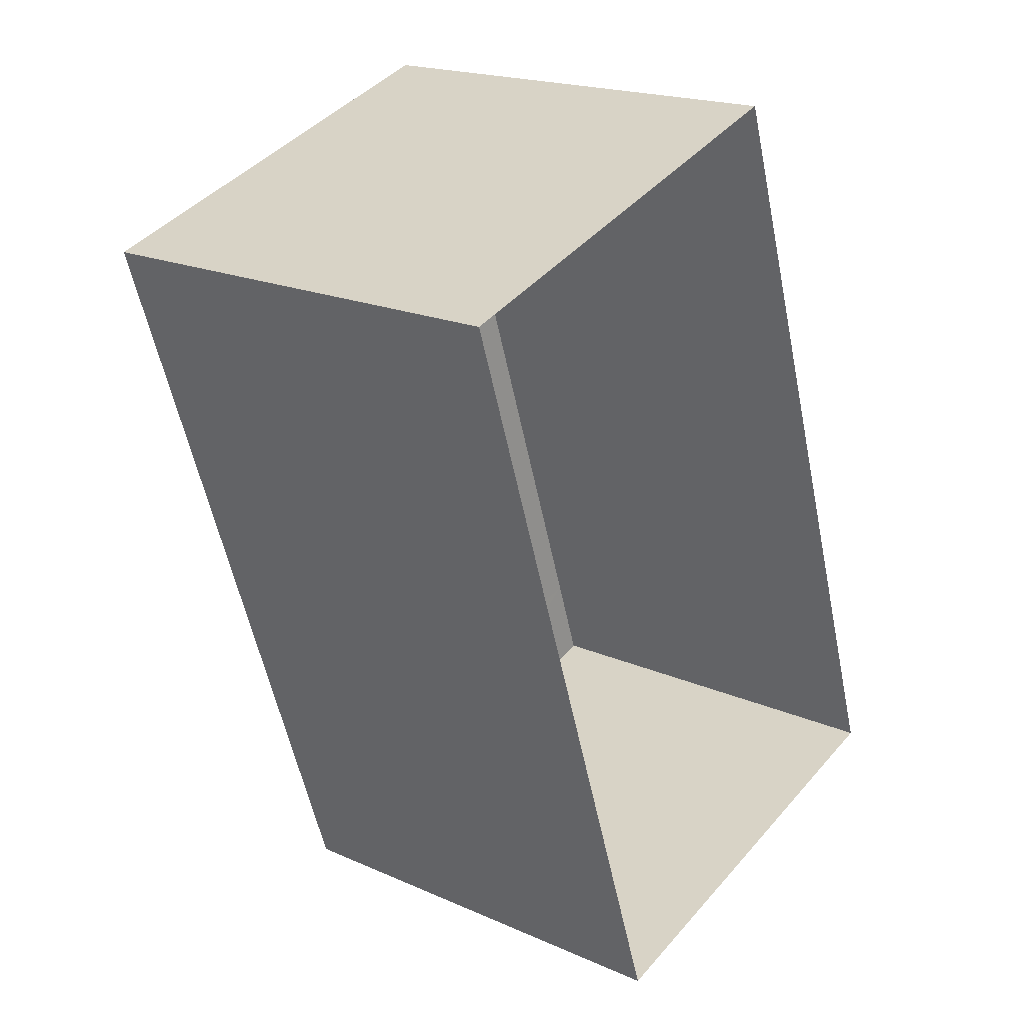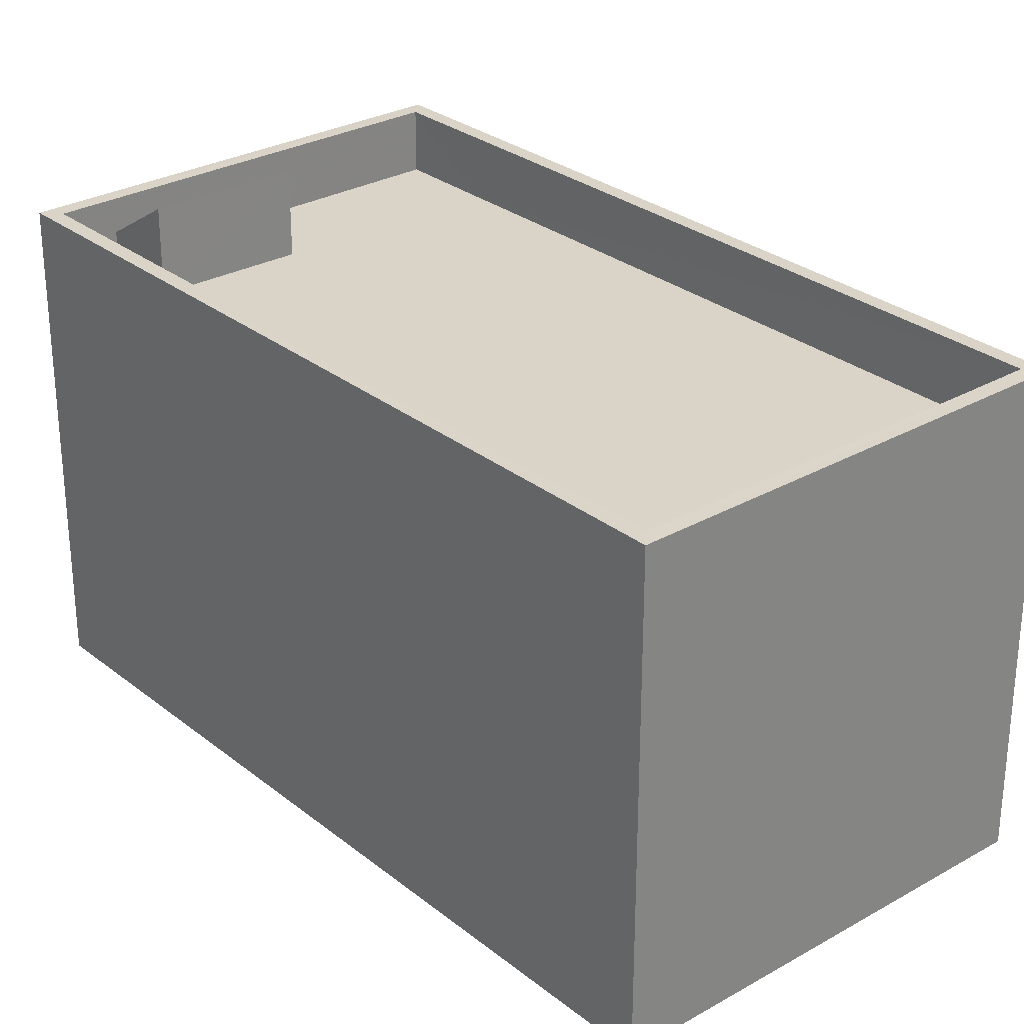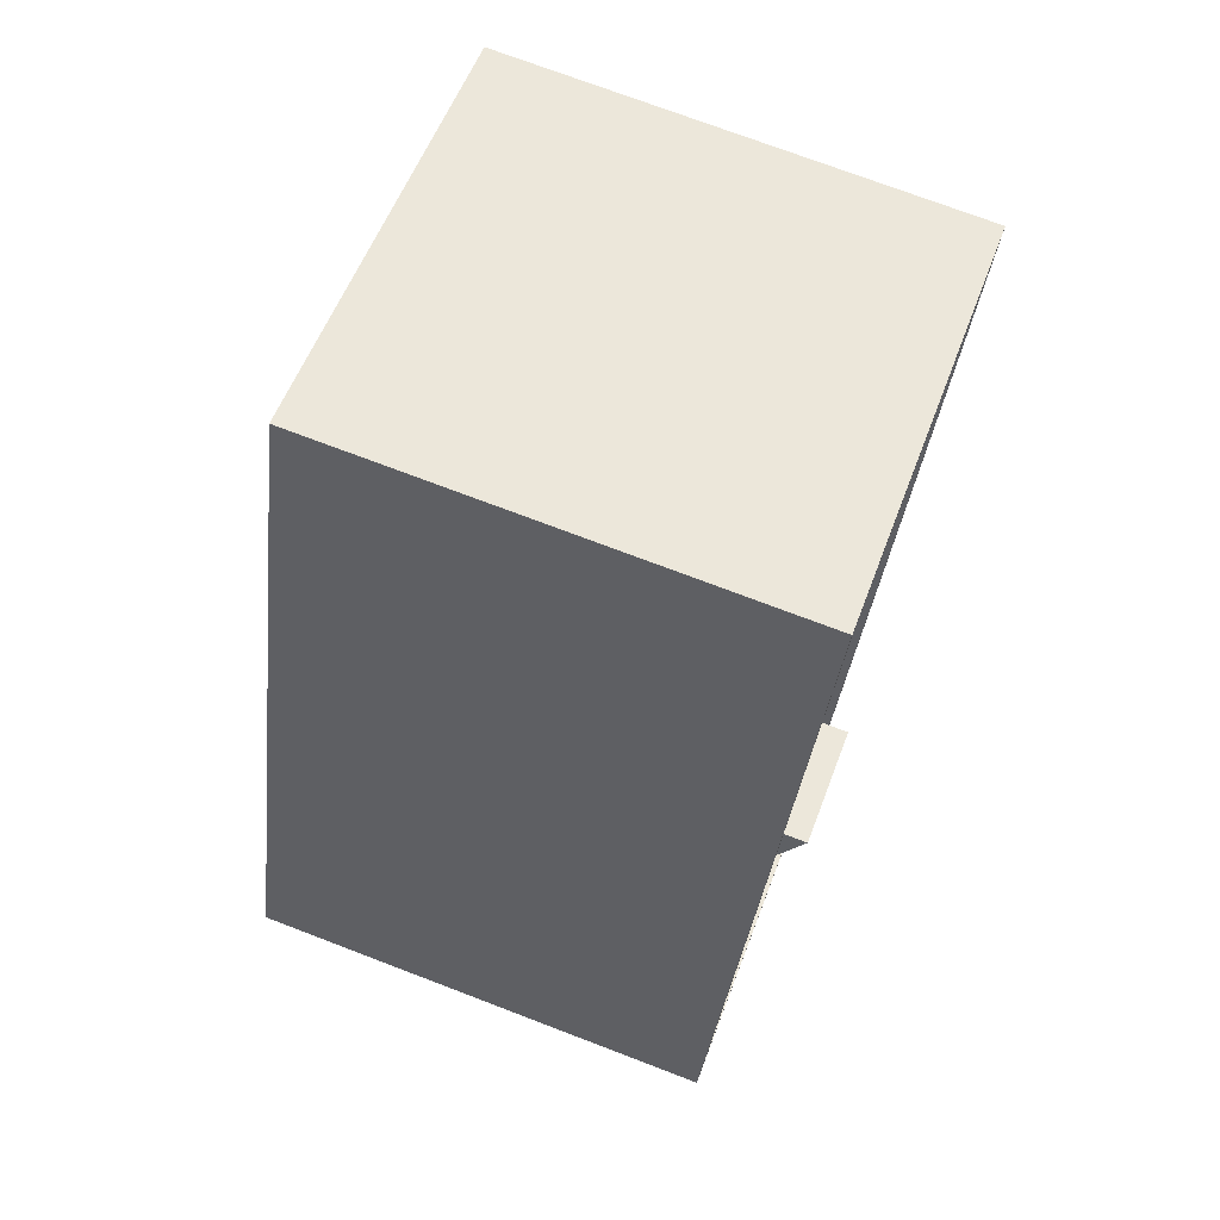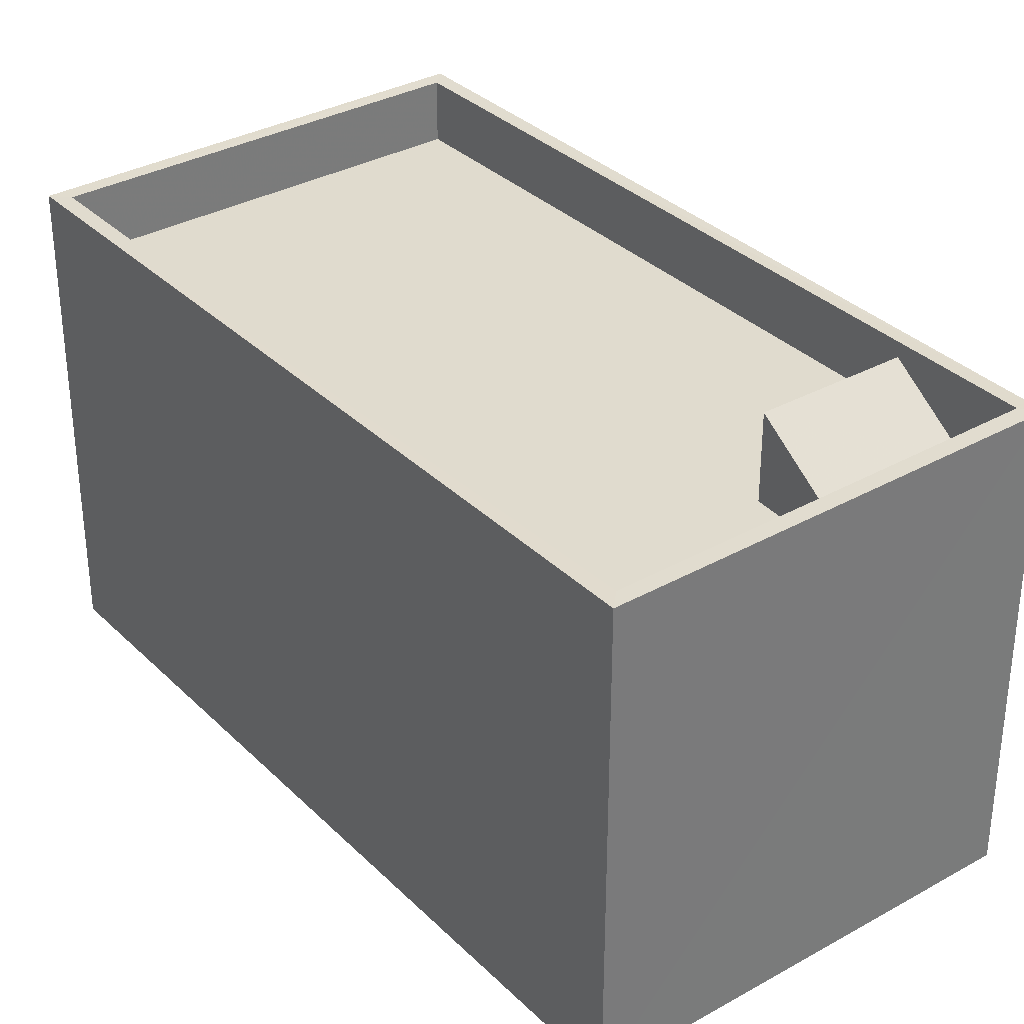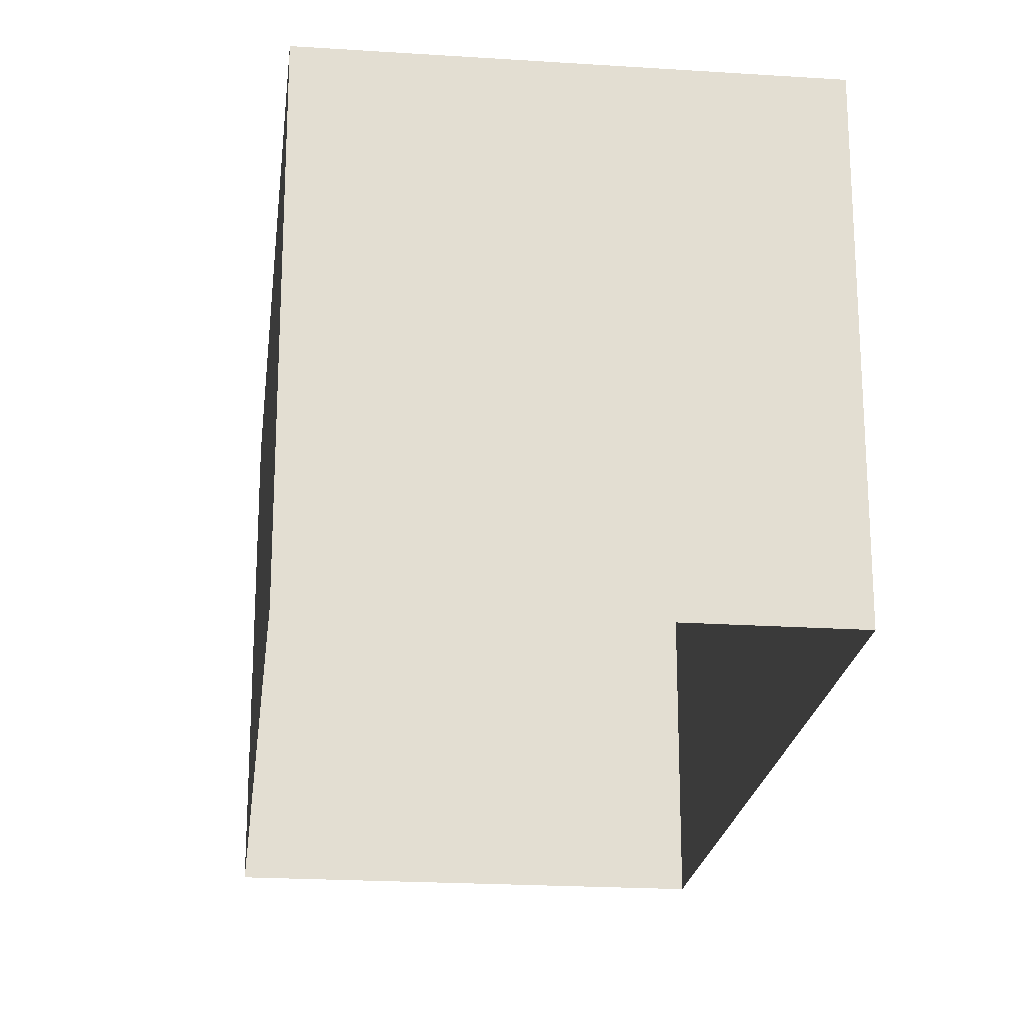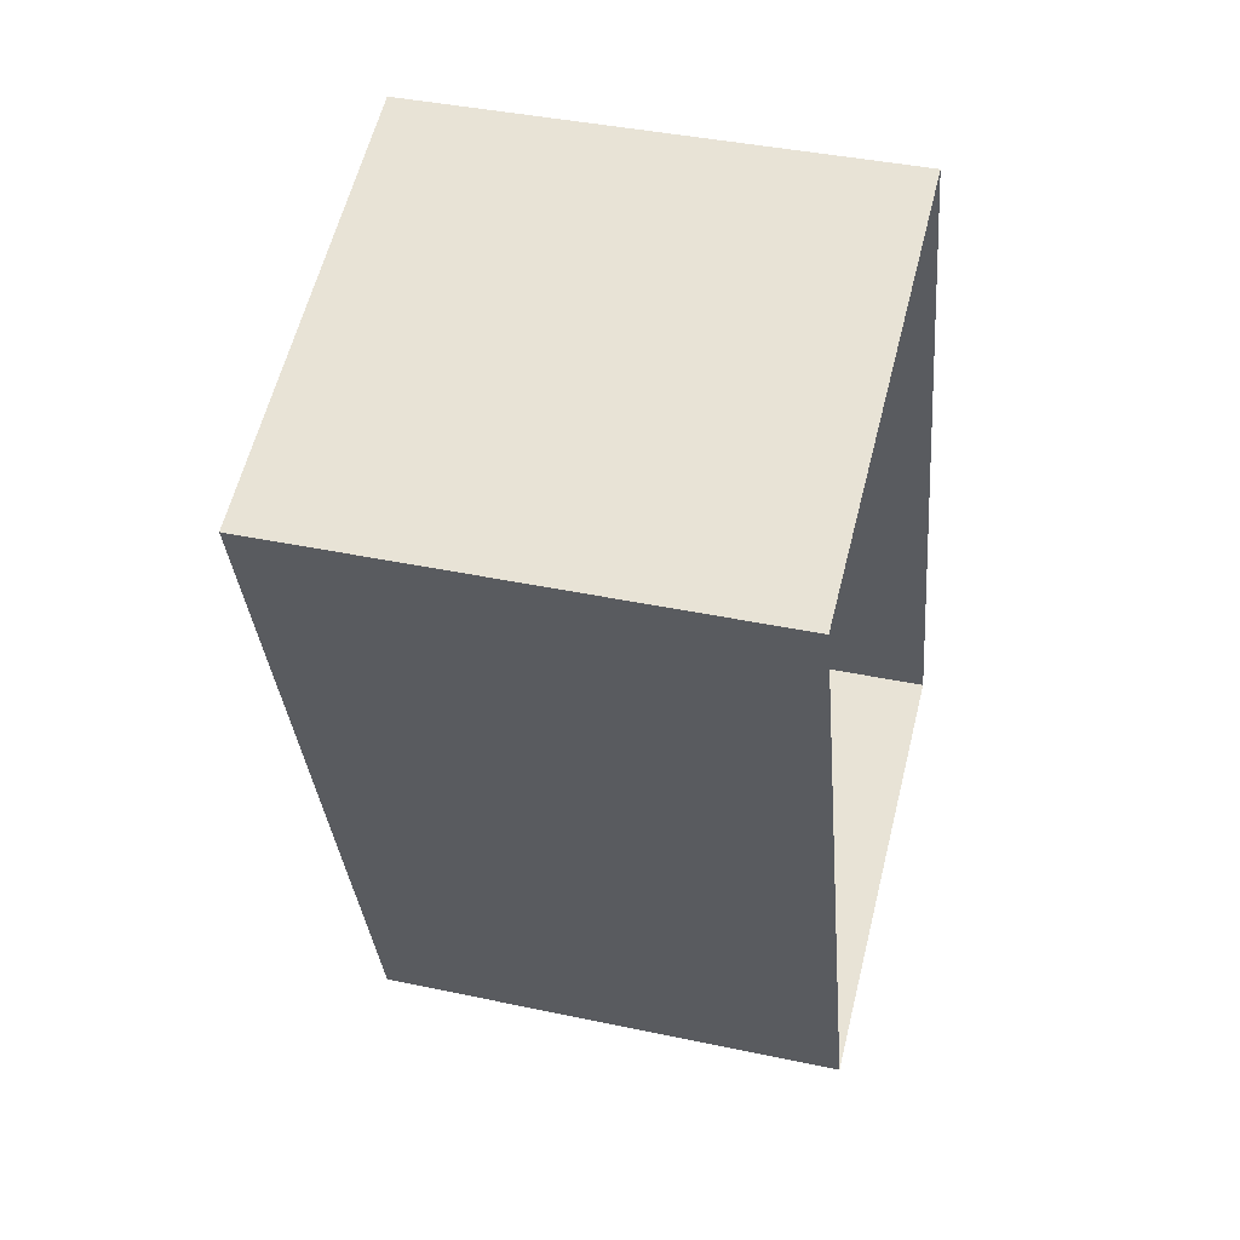
<metadata>
{"format":"obj","ext":"obj","renderer":"f3d","projection":"perspective","resolution":1024,"background":"white","views":[{"elev":19.4,"azim":129.6,"up":"+Y"},{"elev":28.7,"azim":121.2,"up":"+Z"},{"elev":73.4,"azim":-69.1,"up":"+Y"},{"elev":33.6,"azim":-55.9,"up":"+Z"},{"elev":-21.6,"azim":155.0,"up":"+Z"},{"elev":40.3,"azim":104.7,"up":"+Y"}]}
</metadata>
<code>
v -8.95e+04 -9.967e+04 4.422
v -8.95e+04 -9.965e+04 4.421
v -8.95e+04 -9.965e+04 4.42
v -8.951e+04 -9.966e+04 4.423
v -8.95e+04 -9.966e+04 12.33
v -8.951e+04 -9.966e+04 11.52
v -8.95e+04 -9.967e+04 11.52
v -8.95e+04 -9.966e+04 12.33
v -8.95e+04 -9.967e+04 10.98
v -8.95e+04 -9.967e+04 10.98
v -8.95e+04 -9.966e+04 10.98
v -8.951e+04 -9.966e+04 10.98
v -8.951e+04 -9.966e+04 10.98
v -8.951e+04 -9.966e+04 10.98
v -8.95e+04 -9.966e+04 10.98
v -8.95e+04 -9.966e+04 10.98
v -8.95e+04 -9.965e+04 10.98
v -8.95e+04 -9.965e+04 10.98
v -8.95e+04 -9.965e+04 11.98
v -8.95e+04 -9.965e+04 11.98
v -8.95e+04 -9.965e+04 11.98
v -8.951e+04 -9.966e+04 11.98
v -8.951e+04 -9.966e+04 11.98
v -8.95e+04 -9.967e+04 11.98
v -8.95e+04 -9.965e+04 11.98
v -8.95e+04 -9.967e+04 11.98
f 1 2 3
f 1 4 2
f 5 6 7
f 8 5 7
f 9 10 11
f 10 12 13
f 13 12 14
f 14 12 15
f 11 16 9
f 10 9 12
f 17 18 15
f 11 17 16
f 18 14 15
f 16 17 15
f 19 20 21
f 22 23 24
f 20 25 21
f 26 22 24
f 25 23 22
f 21 25 22
f 19 24 20
f 19 26 24
f 20 3 2
f 25 20 2
f 18 21 14
f 14 22 13
f 14 21 22
f 15 6 5
f 15 12 6
f 20 1 3
f 20 24 1
f 24 23 4
f 1 24 4
f 25 2 4
f 23 25 4
f 9 7 6
f 12 9 6
f 22 26 10
f 13 22 10
f 10 26 11
f 11 19 17
f 11 26 19
f 16 15 5
f 8 16 5
f 16 8 7
f 9 16 7
f 19 18 17
f 19 21 18

</code>
